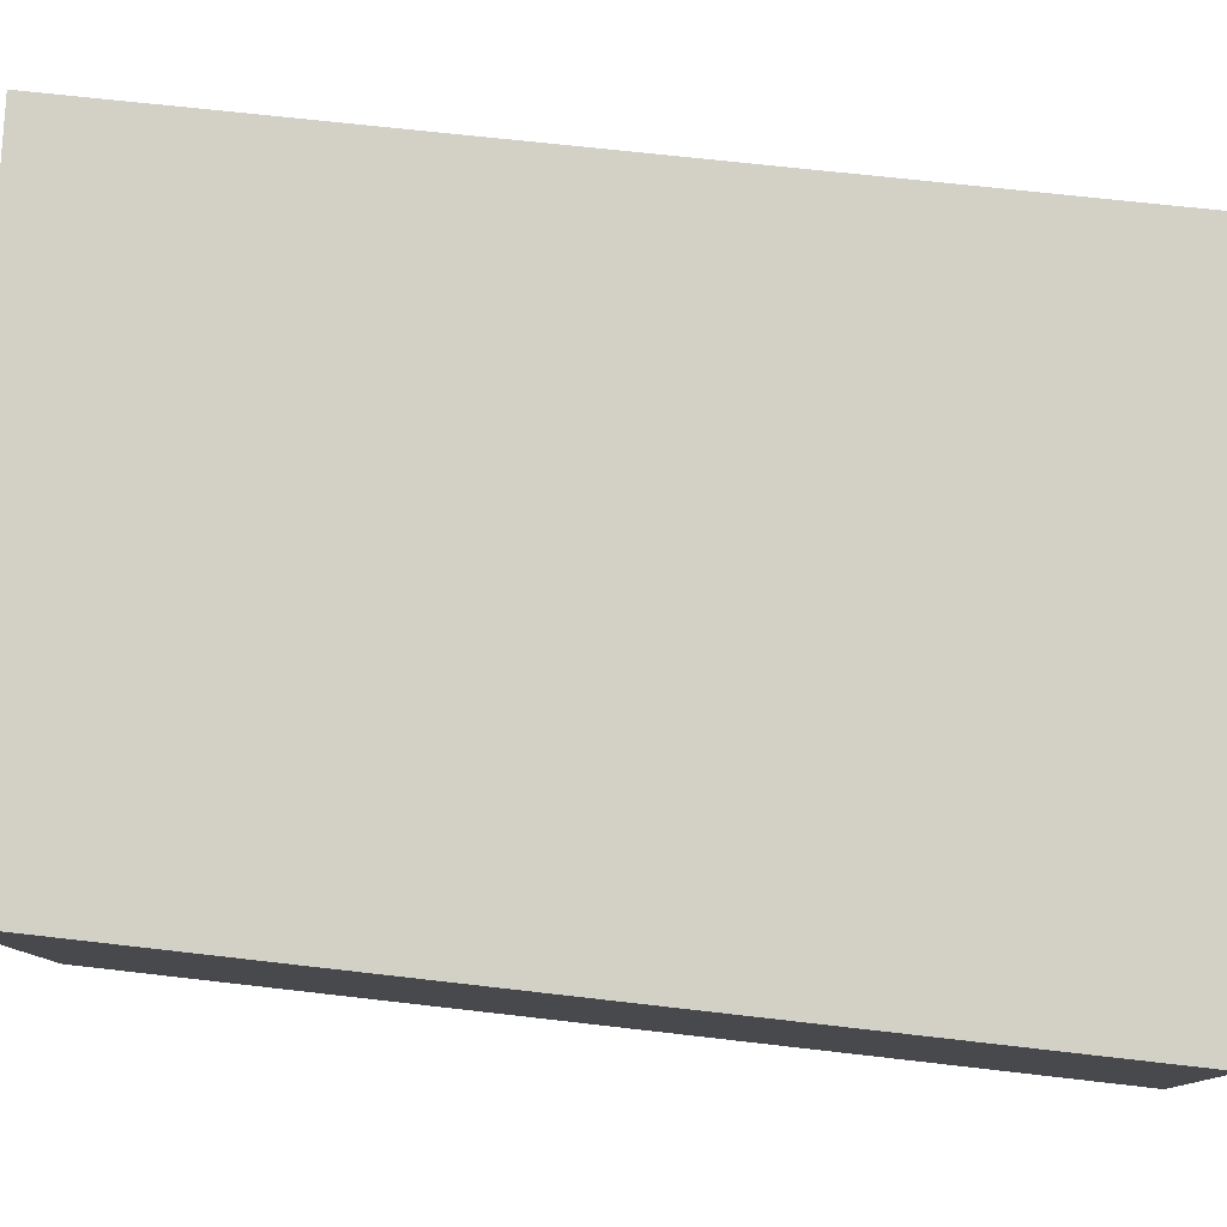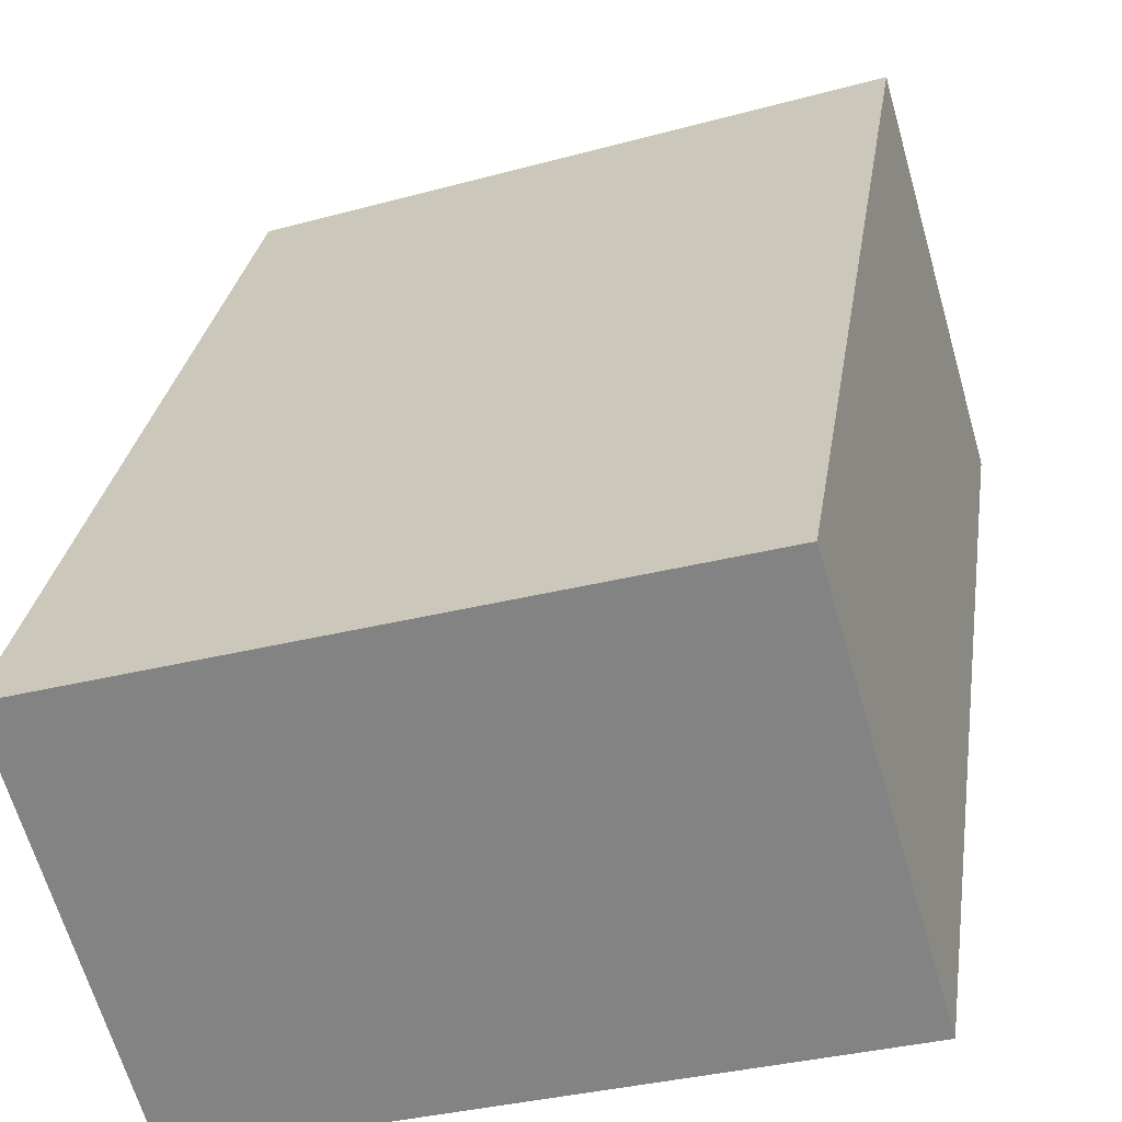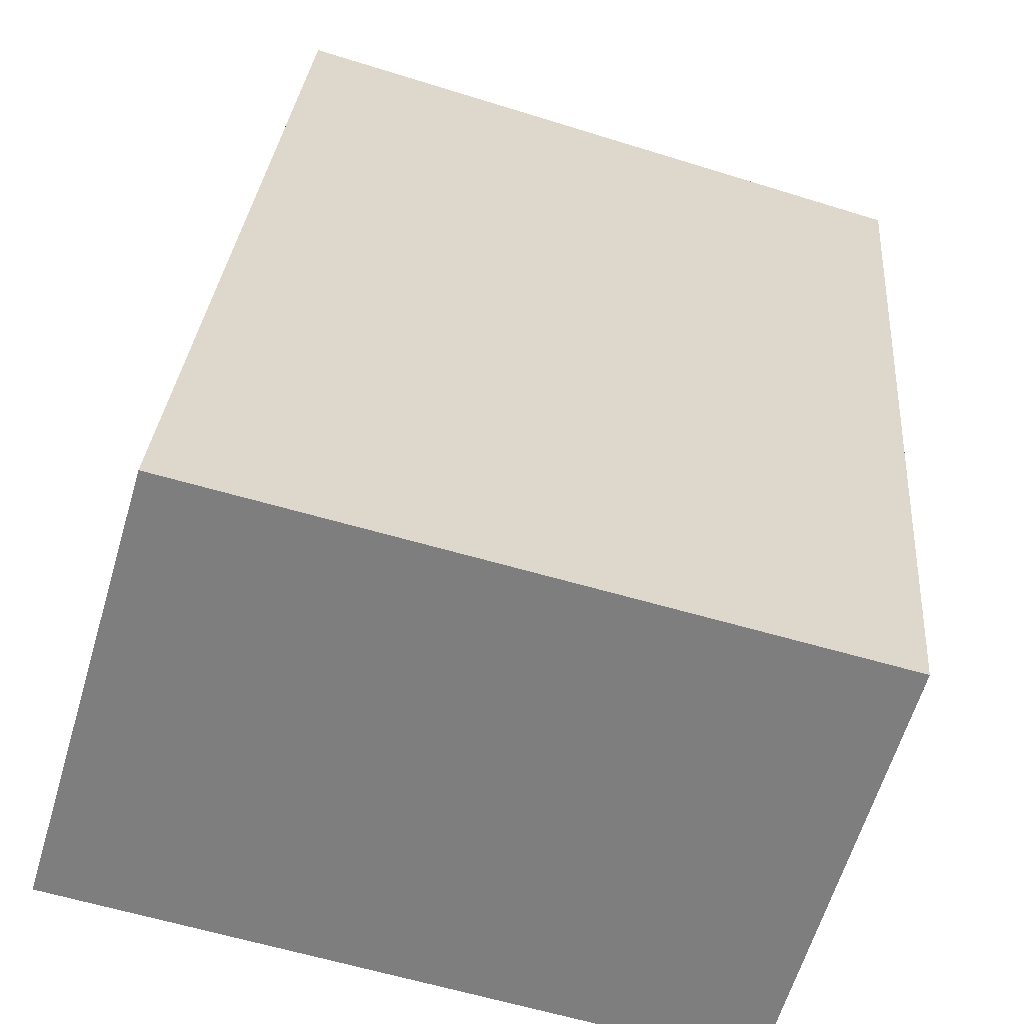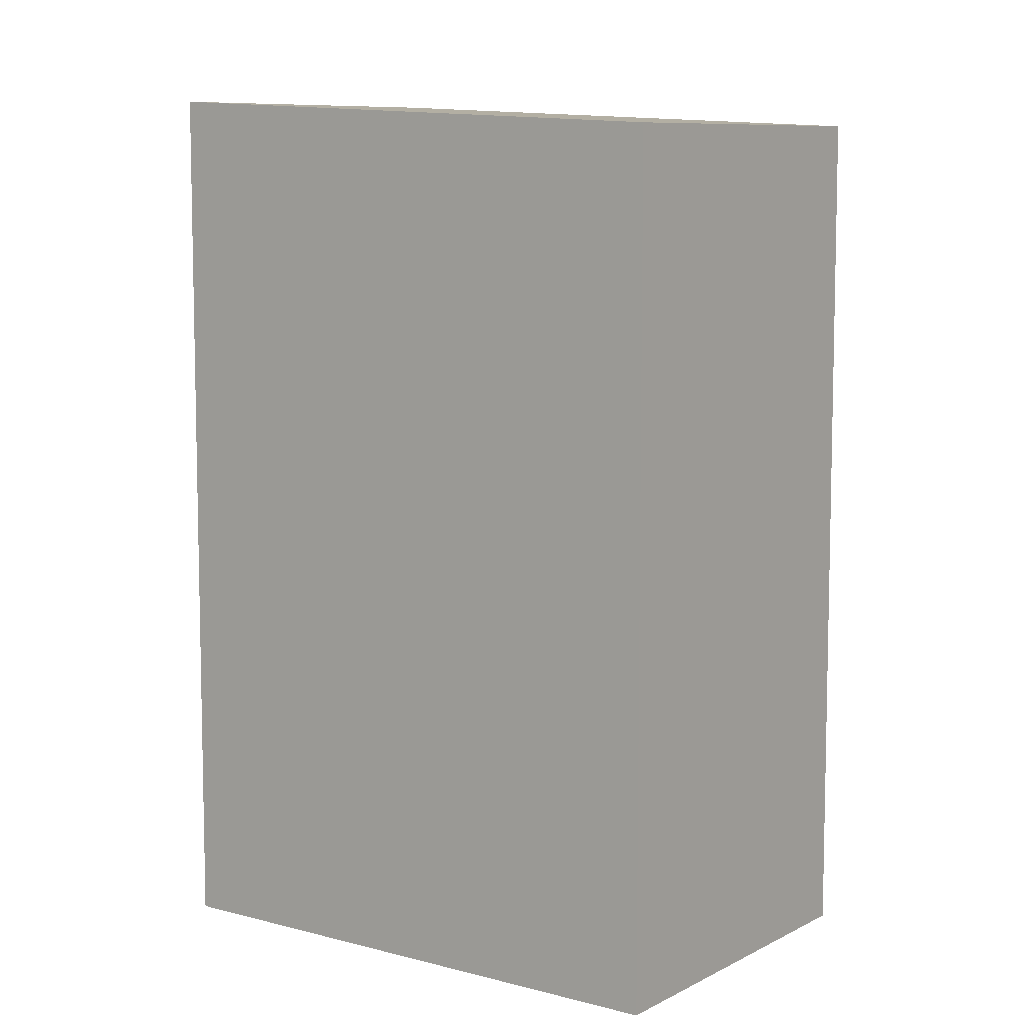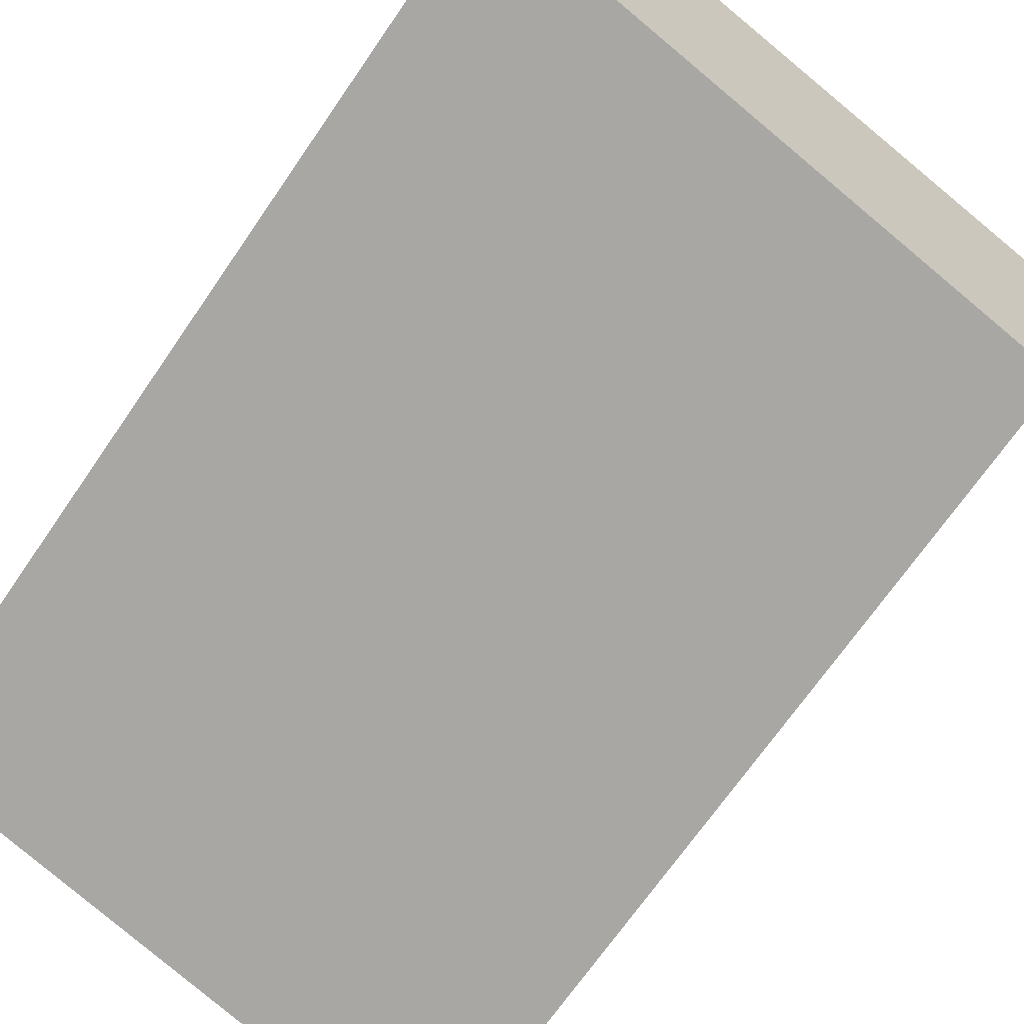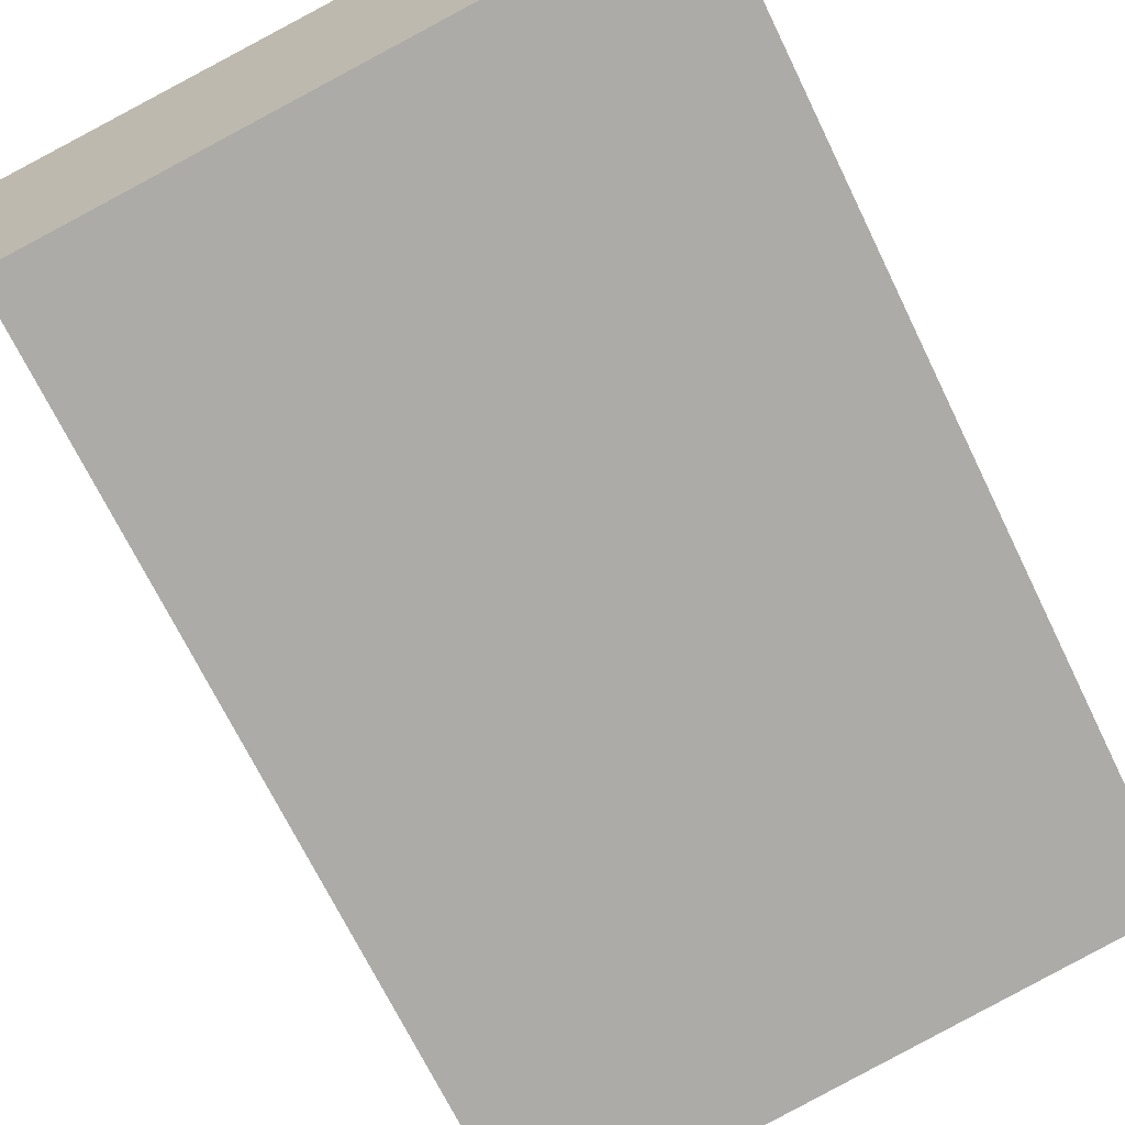
<metadata>
{"format":"obj","ext":"obj","renderer":"f3d","projection":"perspective","resolution":1024,"background":"white","views":[{"elev":63.9,"azim":96.8,"up":"+Y"},{"elev":27.6,"azim":-171.8,"up":"+Y"},{"elev":28.1,"azim":4.3,"up":"+Y"},{"elev":7.7,"azim":19.9,"up":"+Z"},{"elev":-69.4,"azim":-34.5,"up":"+Y"},{"elev":-69.5,"azim":-154.1,"up":"+Y"}]}
</metadata>
<code>
v 338.8 131.4 7.697
v 339.6 134.1 7.762
v 343.7 132.9 7.493
v 342.9 130.2 7.429
v 339.5 134.1 7.761
v 343.7 132.9 7.492
v 339.4 133.5 7.747
v 343.5 132.3 7.479
v 343.7 132.9 7.493
v 343.5 132.3 7.48
v 342.9 130.2 7.43
v 342.9 130.2 7.429
v 342.9 130.2 7.43
v 338.8 131.4 7.698
v 343.7 132.9 7.494
v 338.8 131.4 7.698
v 338.8 131.4 7.697
v 338.8 131.4 1.05
v 338.8 131.4 1.05
v 343.7 132.9 7.494
v 339.6 134.1 7.762
v 339.6 134.1 1.05
v 343.7 132.9 1.05
v 343.7 132.9 7.492
v 343.7 132.9 7.493
v 343.7 132.9 1.05
v 343.7 132.9 1.05
v 342.9 130.2 7.43
v 342.9 130.2 7.429
v 342.9 130.2 1.05
v 342.9 130.2 1.05
v 339.6 134.1 7.762
v 339.5 134.1 7.761
v 339.5 134.1 1.05
v 339.6 134.1 1.05
v 343.5 132.3 7.479
v 343.7 132.9 7.492
v 343.7 132.9 1.05
v 343.5 132.3 1.05
v 339.5 134.1 7.761
v 339.4 133.5 7.747
v 339.4 133.5 1.05
v 339.5 134.1 1.05
v 342.9 130.2 7.429
v 343.5 132.3 7.479
v 343.5 132.3 1.05
v 342.9 130.2 1.05
v 338.8 131.4 7.697
v 342.9 130.2 7.43
v 342.9 130.2 1.05
v 338.8 131.4 1.05
v 342.9 130.2 7.429
v 342.9 130.2 7.429
v 342.9 130.2 1.05
v 342.9 130.2 1.05
v 339.4 133.5 7.747
v 338.8 131.4 7.698
v 338.8 131.4 1.05
v 339.4 133.5 1.05
v 343.7 132.9 7.493
v 343.7 132.9 7.494
v 343.7 132.9 1.05
v 343.7 132.9 1.05
v 338.8 131.4 1.05
v 339.6 134.1 1.05
v 343.7 132.9 1.05
v 342.9 130.2 1.05
f 14 7 10 13
f 9 5 2 15
f 10 7 5 9
f 9 6 8 10
f 13 10 8 12
f 12 4 11 13
f 13 11 1 14
f 15 3 6 9
f 17 18 19 16
f 21 22 23 20
f 25 26 27 24
f 29 30 31 28
f 33 34 35 32
f 37 38 39 36
f 41 42 43 40
f 45 46 47 44
f 49 50 51 48
f 53 54 55 52
f 57 58 59 56
f 61 62 63 60
f 65 66 67 64

</code>
